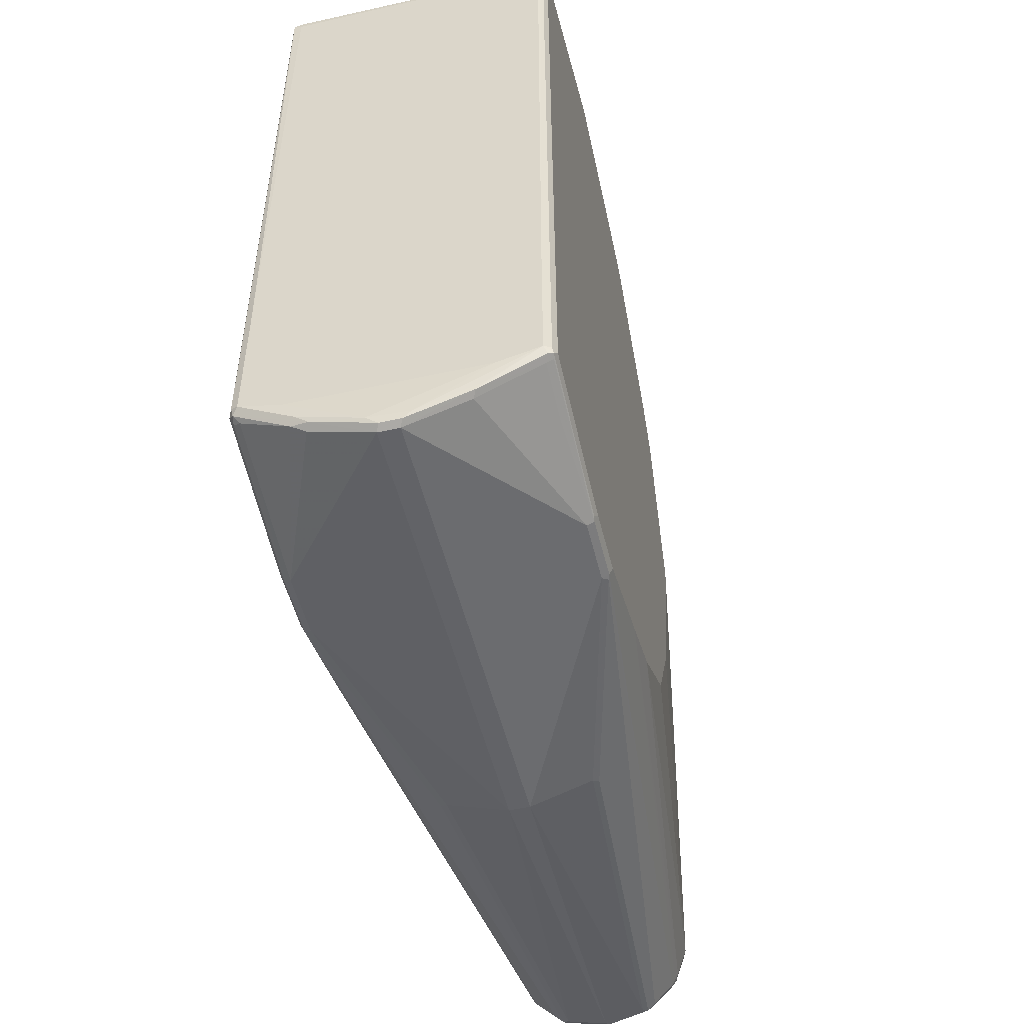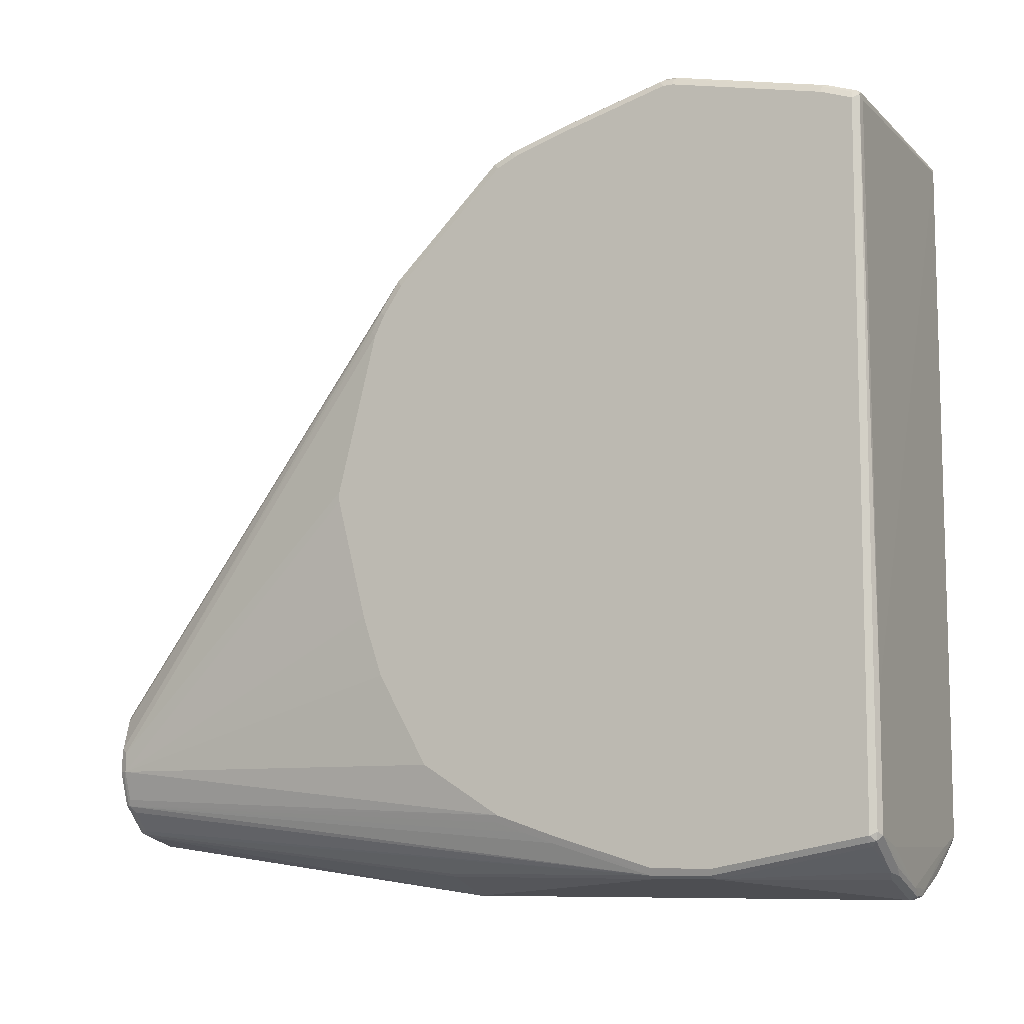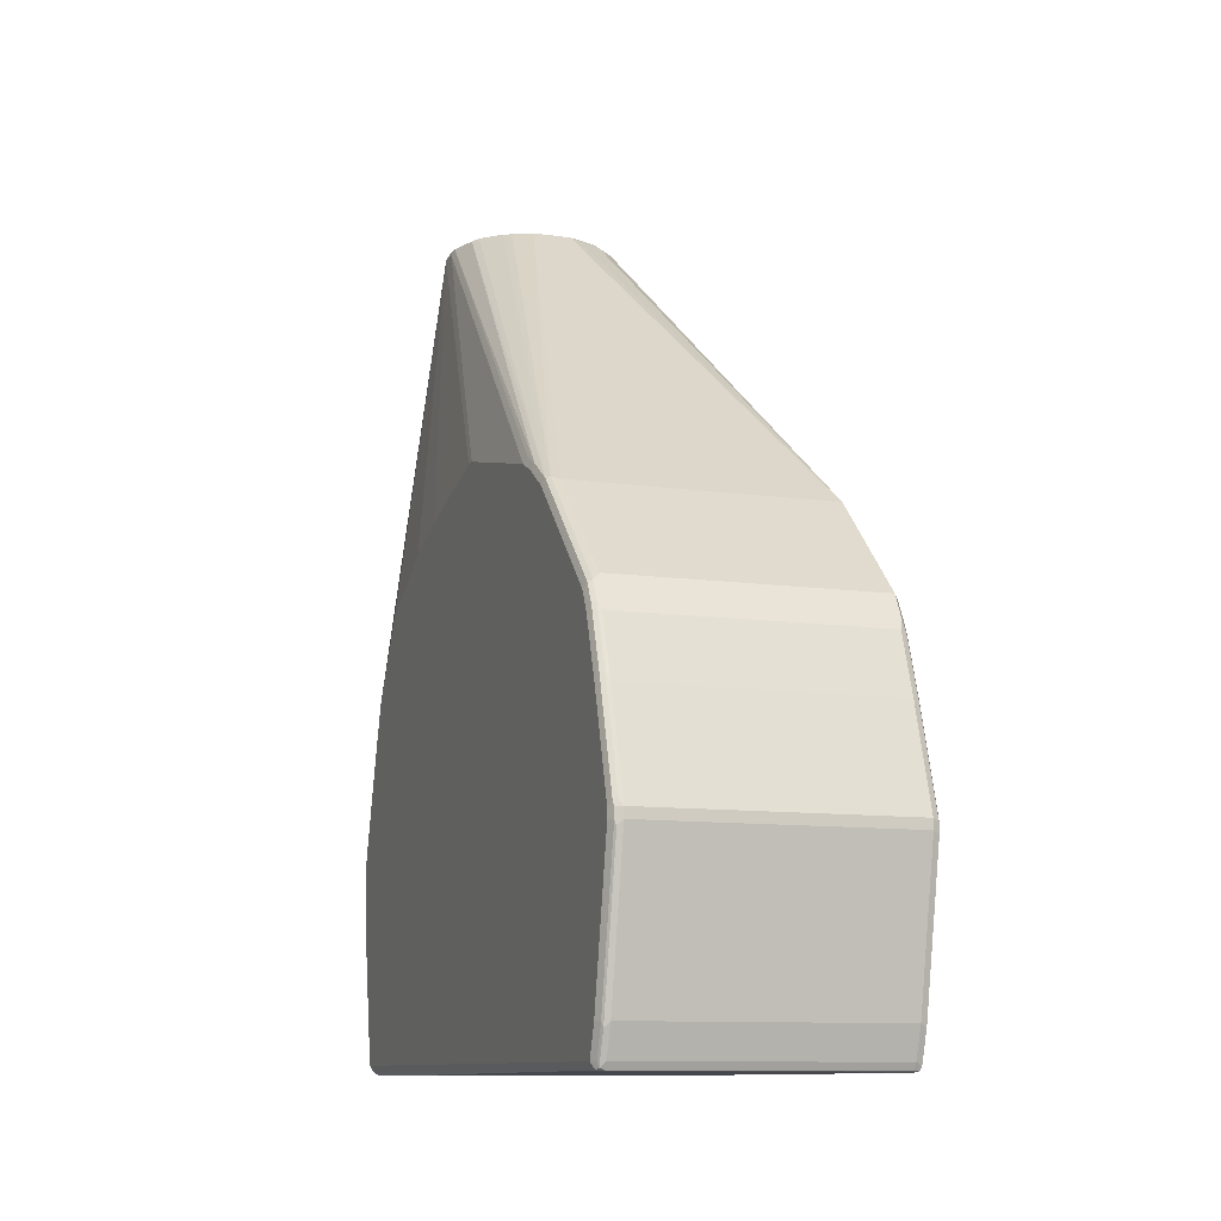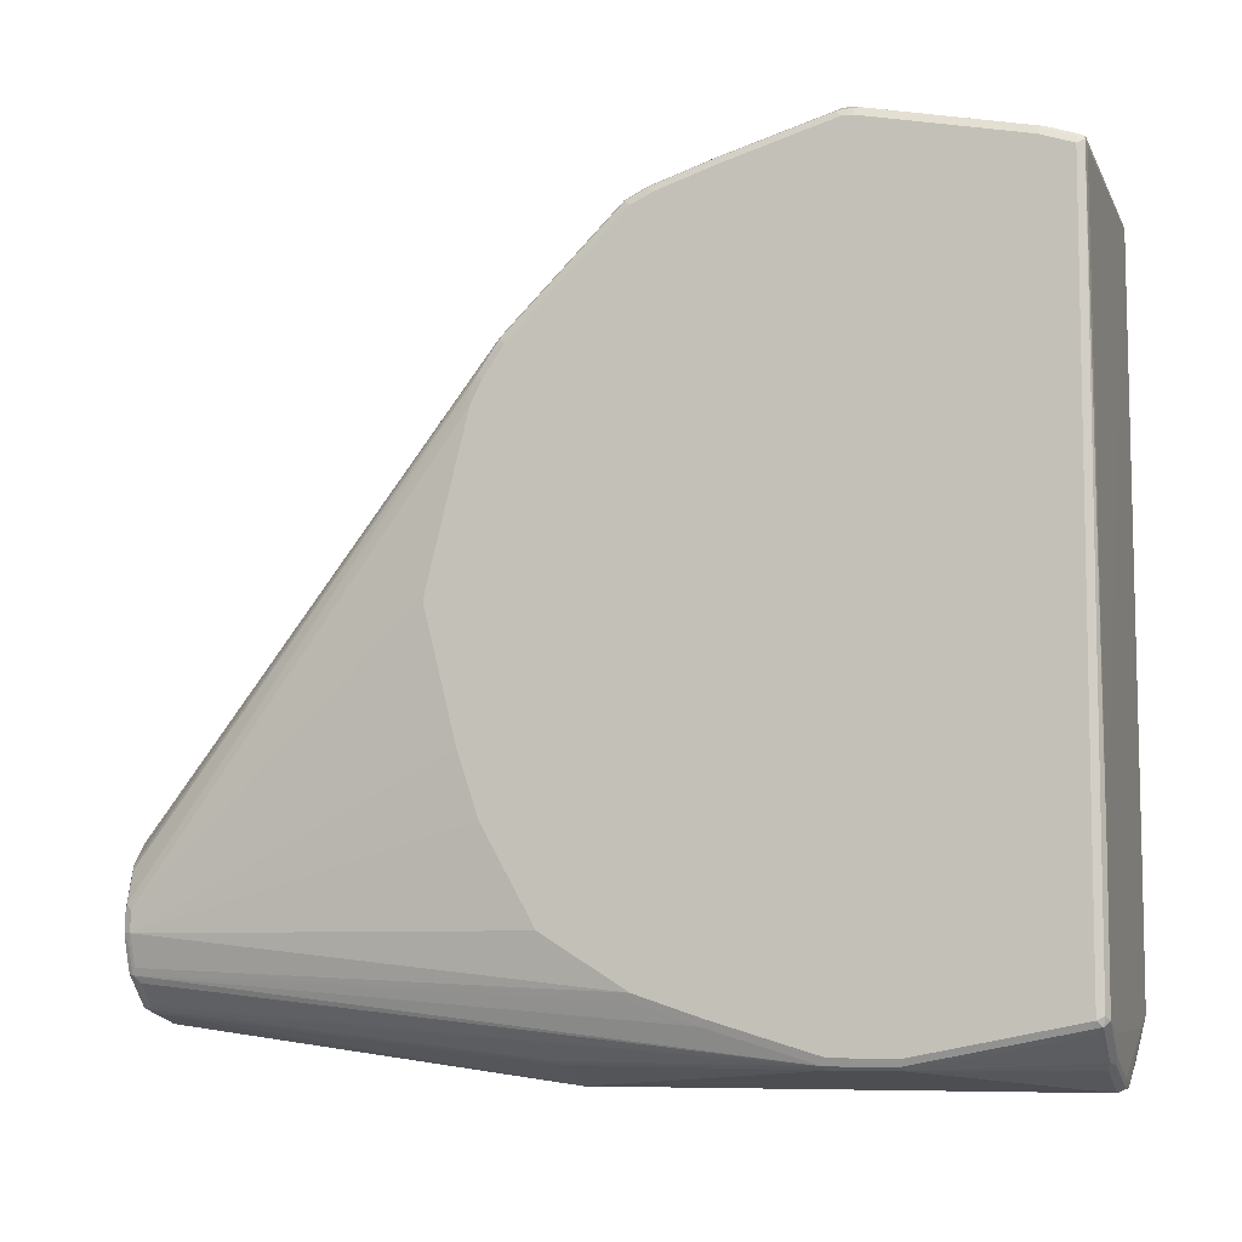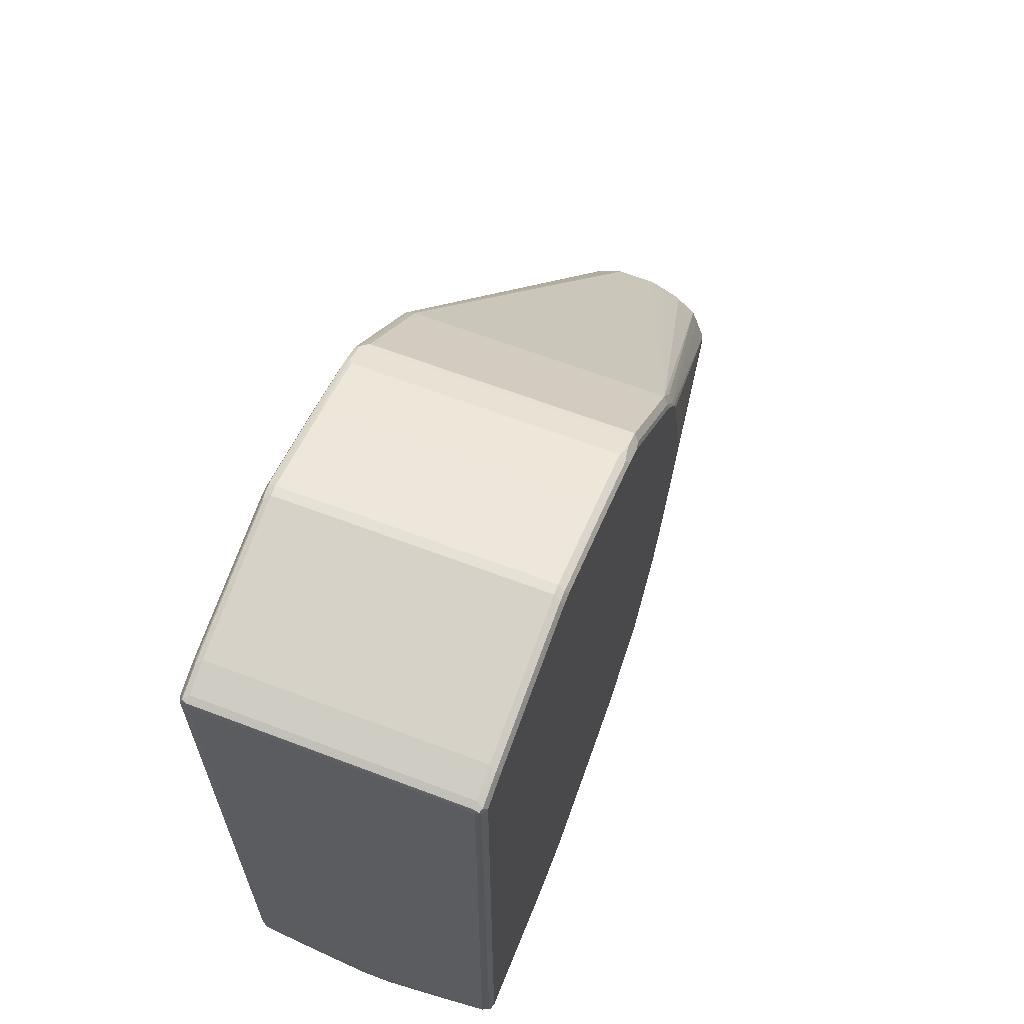
<metadata>
{"format":"obj","ext":"obj","renderer":"f3d","projection":"perspective","resolution":1024,"background":"white","views":[{"elev":-51.0,"azim":13.6,"up":"+Z"},{"elev":-8.6,"azim":-64.9,"up":"+Z"},{"elev":-10.7,"azim":-19.4,"up":"+Y"},{"elev":-7.4,"azim":-73.2,"up":"+Z"},{"elev":64.2,"azim":21.0,"up":"+Z"}]}
</metadata>
<code>
o convex_0
v 0.01427 -0.6896 0.07223
v -0.01427 -0.6896 0.07223
v 0.01427 -0.6907 0.07223
v 0.015 -0.6899 0.07186
v 0.015 -0.6789 0.06857
v 0.01427 -0.6786 0.06893
v -0.01463 -0.6888 0.07186
v -0.01509 -0.689 0.07168
v -0.015 -0.6896 0.07186
v -0.01482 -0.6912 0.07196
v -0.01427 -0.6907 0.07223
v -0.01427 -0.6786 0.06893
v -0.01463 -0.6779 0.06857
v 0.015 -0.691 0.07186
v 0.01427 -0.7071 0.06893
v 0.015 -0.702 0.06967
v 0.01537 -0.6896 0.07113
v 0.01482 -0.678 0.06839
v 0.01537 -0.6786 0.06784
v 0.01537 -0.6753 0.06674
v 0.015 -0.6724 0.06637
v 0.01427 -0.6753 0.06784
v -0.01509 -0.678 0.06839
v -0.01537 -0.6896 0.07113
v -0.015 -0.6907 0.07186
v -0.015 -0.7016 0.06967
v -0.01482 -0.7077 0.06866
v -0.01427 -0.7071 0.06893
v -0.01427 -0.6753 0.06784
v -0.01463 -0.6746 0.06747
v 0.01537 -0.6907 0.07113
v 0.01427 -0.7104 0.06784
v 0.015 -0.7075 0.06857
v 0.01537 -0.7071 0.06784
v 0.01463 -0.6738 0.06711
v 0.01537 -0.672 0.06564
v 0.01463 -0.6705 0.06601
v 0.01427 -0.672 0.06674
v -0.01537 -0.6786 0.06784
v -0.01509 -0.6715 0.06619
v -0.01537 -0.6753 0.06674
v -0.01537 -0.6907 0.07113
v -0.01537 -0.7071 0.06784
v -0.015 -0.7071 0.06857
v -0.01482 -0.711 0.06757
v -0.01427 -0.7104 0.06784
v -0.01427 -0.672 0.06674
v -0.01463 -0.6713 0.06637
v 0.01427 -0.7111 0.06747
v 0.01482 -0.7112 0.06729
v 0.015 -0.7108 0.06747
v 0.01537 -0.7104 0.06674
v 0.01537 -0.6698 0.06455
v 0.01463 -0.6683 0.06491
v 0.0139 -0.6691 0.06528
v -0.01463 -0.6691 0.06528
v -0.01509 -0.6693 0.06509
v -0.01537 -0.6698 0.06455
v -0.01537 -0.672 0.06564
v -0.01537 -0.7104 0.06674
v -0.015 -0.7104 0.06747
v -0.015 -0.7111 0.06711
v -0.01427 -0.7111 0.06747
v 0.01445 -0.7113 0.06692
v 0.01427 -0.7115 0.005282
v 0.015 -0.7111 0.06674
v 0.01537 -0.7104 -0.008987
v 0.01518 -0.6689 0.06436
v 0.01537 -0.6654 0.06016
v 0.01518 -0.6645 0.05998
v -0.0139 -0.6683 0.06491
v 0.01463 -0.6661 0.06272
v -0.0139 -0.6661 0.06272
v -0.01463 -0.668 0.06418
v -0.01509 -0.6682 0.064
v -0.01509 -0.6671 0.0629
v -0.01537 -0.6654 0.06016
v -0.01537 -0.7104 -0.008987
v -0.015 -0.7111 -0.008626
v -0.01427 -0.7115 0.005282
v -0.01413 -0.7112 0.06674
v 0.01427 -0.7115 -0.008987
v 0.015 -0.7111 -0.008987
v 0.01509 -0.711 -0.009537
v 0.01537 -0.6994 -0.01119
v 0.01537 -0.6577 0.05247
v 0.01518 -0.659 0.05448
v 0.01463 -0.6574 0.05393
v -0.0139 -0.6574 0.05393
v -0.01463 -0.6581 0.0543
v -0.01509 -0.6572 0.05302
v -0.01537 -0.6577 0.05247
v -0.015 -0.71 -0.009718
v -0.01482 -0.711 -0.009537
v -0.01537 -0.6994 -0.01119
v -0.01427 -0.7115 -0.008987
v 0.009877 -0.7115 -0.01009
v 0.002332 -0.7112 -0.01448
v 0.008918 -0.7112 -0.01228
v 0.008048 -0.7111 -0.01302
v 0.01463 -0.7111 -0.009718
v 0.01427 -0.7104 -0.01009
v 0.015 -0.7104 -0.009718
v 0.01509 -0.7 -0.01174
v 0.01537 -0.694 -0.01228
v 0.01537 -0.6555 0.04918
v 0.01518 -0.6579 0.05338
v 0.01518 -0.6557 0.05009
v 0.01463 -0.6552 0.05064
v 0.008048 -0.6179 0.005643
v 0.005852 -0.6179 0.007843
v 0.003659 -0.6179 0.008935
v 0.002744 -0.6177 0.009124
v 0.00183 -0.6175 0.009304
v -0.00256 -0.6175 0.009304
v -0.01463 -0.657 0.0532
v -0.005622 -0.6174 0.007473
v -0.007819 -0.6174 0.005282
v -0.008504 -0.6177 0.004731
v -0.01509 -0.655 0.04973
v -0.01537 -0.6555 0.04918
v -0.01427 -0.7104 -0.01009
v -0.015 -0.6936 -0.01302
v -0.009145 -0.7108 -0.01265
v -0.007316 -0.7111 -0.01302
v -0.01537 -0.694 -0.01228
v -0.008598 -0.7113 -0.0121
v -0.002009 -0.7113 -0.0143
v -0.009876 -0.7115 -0.01009
v 0.001463 -0.7111 -0.01521
v 0.001096 -0.7104 -0.01558
v 0.007684 -0.7104 -0.01338
v 0.008415 -0.7104 -0.01302
v 0.01427 -0.7049 -0.01119
v 0.015 -0.694 -0.01302
v 0.01509 -0.6945 -0.01283
v 0.01537 -0.6874 -0.01228
v 0.01537 -0.6544 0.04698
v 0.009877 -0.6182 0.0008892
v 0.008779 -0.6182 0.004181
v 0.008415 -0.6175 0.00382
v 0.007501 -0.6173 0.005101
v 0.005304 -0.6173 0.007293
v 0.003108 -0.6173 0.008393
v -0.003429 -0.6174 0.008574
v -0.004756 -0.6175 0.008204
v -0.008962 -0.6173 -0.001492
v -0.008917 -0.6174 0.001989
v -0.008414 -0.6175 0.004181
v -0.009603 -0.6177 0.001439
v -0.01509 -0.6539 0.04753
v -0.01537 -0.6544 0.04698
v -0.01427 -0.7049 -0.01119
v -0.015 -0.687 -0.01302
v -0.01427 -0.694 -0.01338
v -0.007683 -0.7104 -0.01338
v -0.0007306 -0.7111 -0.01521
v -0.001095 -0.7104 -0.01558
v -0.01537 -0.6874 -0.01228
v 0.001096 -0.661 -0.01558
v 0.01427 -0.694 -0.01338
v 0.015 -0.6874 -0.01302
v 0.01537 -0.6764 -0.008987
v 0.01537 -0.6501 0.02942
v 0.009877 -0.6182 -0.001303
v 0.009513 -0.6175 0.0005196
v 0.008599 -0.6173 0.0018
v 5e-07 -0.6171 -0.008987
v -0.007864 -0.6173 -0.004784
v -0.009329 -0.6174 -0.001853
v -0.009512 -0.6175 0.0008892
v -0.009876 -0.6182 0.0008892
v -0.01537 -0.6501 0.02942
v -0.01427 -0.6874 -0.01338
v -0.01537 -0.6764 -0.008987
v -0.015 -0.676 -0.009718
v -0.008414 -0.6179 -0.005334
v -0.008047 -0.6186 -0.006065
v -0.005851 -0.6186 -0.008257
v -0.00512 -0.6179 -0.008626
v -0.008414 -0.6607 -0.01302
v -0.001095 -0.661 -0.01558
v 5e-07 -0.6182 -0.01009
v 0.00439 -0.6182 -0.008987
v 0.007684 -0.661 -0.01338
v 0.01427 -0.6874 -0.01338
v 0.015 -0.6764 -0.009718
v 0.01482 -0.6868 -0.0131
v 0.008048 -0.6182 -0.006065
v 0.008415 -0.6182 -0.005334
v 0.008779 -0.6182 -0.004595
v 0.01537 -0.6731 -0.007896
v 0.01537 -0.6501 0.02833
v 0.009513 -0.6175 -0.001672
v 0.01537 -0.6533 0.01516
v 0.01537 -0.6544 0.01187
v 0.01537 -0.6555 0.008574
v 0.01537 -0.661 -0.001303
v 0.01537 -0.6698 -0.006795
v 0.008779 -0.6174 -0.00254
v 0.007684 -0.6174 -0.005833
v -0.004572 -0.6173 -0.008076
v 0.005488 -0.6174 -0.008033
v 0.00439 -0.6175 -0.008626
v 5e-07 -0.6175 -0.009718
v -0.000547 -0.6174 -0.009537
v -0.004936 -0.6174 -0.008437
v -0.008231 -0.6174 -0.005145
v -0.006034 -0.6174 -0.007345
v -0.009512 -0.6179 -0.002042
v -0.009512 -0.6175 -0.001303
v -0.009876 -0.6182 -0.001303
v -0.01537 -0.6501 0.02833
v -0.007683 -0.661 -0.01338
v -0.01537 -0.6731 -0.007896
v -0.015 -0.6727 -0.008626
v -0.008778 -0.6182 -0.004595
v -0.015 -0.6694 -0.007526
v -0.01537 -0.6698 -0.006795
v -0.004389 -0.6175 -0.008626
v -0.004389 -0.6182 -0.008987
v 0.000548 -0.6177 -0.009812
v 0.004937 -0.6177 -0.008712
v 0.008232 -0.6605 -0.0131
v 0.009146 -0.661 -0.01265
v 0.005852 -0.6182 -0.008257
v 0.008232 -0.6177 -0.00542
v 0.008415 -0.6175 -0.004964
v -0.01537 -0.6555 0.008574
v -0.01537 -0.6544 0.01187
v -0.01537 -0.6533 0.01516
v -0.01537 -0.661 -0.001303
f 1 2 11
f 1 11 3
f 1 3 14
f 1 14 4
f 1 4 5
f 1 5 6
f 1 6 12
f 1 12 2
f 2 7 8
f 2 8 9
f 2 9 10
f 2 10 11
f 2 12 13
f 2 13 7
f 3 11 28
f 3 28 15
f 3 15 33
f 3 33 16
f 3 16 14
f 4 14 31
f 4 31 17
f 4 17 19
f 4 19 5
f 5 18 6
f 5 19 20
f 5 20 36
f 5 36 21
f 5 21 37
f 5 37 35
f 5 35 18
f 6 18 22
f 6 22 29
f 6 29 12
f 7 13 23
f 7 23 8
f 8 24 9
f 8 23 39
f 8 39 24
f 9 24 42
f 9 42 25
f 9 25 10
f 10 25 26
f 10 26 44
f 10 44 27
f 10 27 28
f 10 28 11
f 12 29 13
f 13 29 30
f 13 30 23
f 14 16 31
f 15 28 46
f 15 46 32
f 15 32 33
f 16 33 34
f 16 34 31
f 17 31 34
f 17 34 52
f 17 52 67
f 17 67 85
f 17 85 105
f 17 105 137
f 17 137 163
f 17 163 192
f 17 192 199
f 17 199 198
f 17 198 197
f 17 197 196
f 17 196 195
f 17 195 193
f 17 193 164
f 17 164 138
f 17 138 106
f 17 106 86
f 17 86 69
f 17 69 53
f 17 53 36
f 17 36 20
f 17 20 19
f 18 35 22
f 21 36 53
f 21 53 37
f 22 35 37
f 22 37 38
f 22 38 47
f 22 47 29
f 23 30 48
f 23 48 40
f 23 40 59
f 23 59 41
f 23 41 39
f 24 39 41
f 24 41 59
f 24 59 58
f 24 58 77
f 24 77 92
f 24 92 121
f 24 121 152
f 24 152 173
f 24 173 213
f 24 213 231
f 24 231 230
f 24 230 229
f 24 229 232
f 24 232 219
f 24 219 215
f 24 215 175
f 24 175 159
f 24 159 126
f 24 126 95
f 24 95 78
f 24 78 60
f 24 60 43
f 24 43 42
f 25 42 26
f 26 43 44
f 26 42 43
f 27 44 45
f 27 45 46
f 27 46 28
f 29 47 48
f 29 48 30
f 32 46 45
f 32 45 49
f 32 49 50
f 32 50 51
f 32 51 33
f 33 51 52
f 33 52 34
f 37 53 54
f 37 54 55
f 37 55 38
f 38 55 56
f 38 56 47
f 40 48 56
f 40 56 57
f 40 57 58
f 40 58 59
f 43 60 61
f 43 61 44
f 44 61 45
f 45 62 63
f 45 63 49
f 45 61 62
f 47 56 48
f 49 63 50
f 50 64 65
f 50 65 66
f 50 66 52
f 50 52 51
f 50 63 64
f 52 66 83
f 52 83 67
f 53 68 54
f 53 69 70
f 53 70 68
f 54 71 56
f 54 56 55
f 54 68 72
f 54 72 73
f 54 73 71
f 56 71 73
f 56 73 74
f 56 74 76
f 56 76 75
f 56 75 57
f 57 75 58
f 58 75 76
f 58 76 77
f 60 78 79
f 60 79 62
f 60 62 61
f 62 79 96
f 62 96 80
f 62 80 81
f 62 81 63
f 63 81 64
f 64 80 65
f 64 81 80
f 65 80 96
f 65 96 129
f 65 129 97
f 65 97 82
f 65 82 83
f 65 83 66
f 67 83 84
f 67 84 104
f 67 104 85
f 68 70 72
f 69 86 70
f 70 86 87
f 70 87 88
f 70 88 72
f 72 88 89
f 72 89 73
f 73 89 90
f 73 90 74
f 74 90 91
f 74 91 76
f 76 91 77
f 77 91 92
f 78 93 94
f 78 94 79
f 78 95 123
f 78 123 93
f 79 94 96
f 82 97 98
f 82 98 99
f 82 99 100
f 82 100 101
f 82 101 84
f 82 84 83
f 84 101 100
f 84 100 102
f 84 102 103
f 84 103 135
f 84 135 104
f 85 104 136
f 85 136 105
f 86 106 108
f 86 108 107
f 86 107 87
f 87 107 88
f 88 107 108
f 88 108 109
f 88 109 110
f 88 110 111
f 88 111 112
f 88 112 113
f 88 113 114
f 88 114 115
f 88 115 89
f 89 115 116
f 89 116 90
f 90 116 91
f 91 116 117
f 91 117 118
f 91 118 119
f 91 119 120
f 91 120 121
f 91 121 92
f 93 122 94
f 93 123 153
f 93 153 122
f 94 124 125
f 94 125 96
f 94 122 124
f 95 126 123
f 96 125 127
f 96 127 128
f 96 128 129
f 97 129 128
f 97 128 98
f 98 128 130
f 98 130 100
f 98 100 99
f 100 130 131
f 100 131 132
f 100 132 133
f 100 133 102
f 102 133 134
f 102 134 135
f 102 135 103
f 104 135 136
f 105 136 135
f 105 135 162
f 105 162 137
f 106 138 139
f 106 139 108
f 108 139 140
f 108 140 110
f 108 110 109
f 110 140 141
f 110 141 142
f 110 142 111
f 111 142 143
f 111 143 144
f 111 144 113
f 111 113 112
f 113 144 114
f 114 144 115
f 115 144 145
f 115 145 146
f 115 146 116
f 116 146 117
f 117 146 145
f 117 145 144
f 117 144 147
f 117 147 118
f 118 147 148
f 118 148 171
f 118 171 149
f 118 149 119
f 119 149 171
f 119 171 150
f 119 150 120
f 120 151 152
f 120 152 121
f 120 150 151
f 122 153 124
f 123 154 174
f 123 174 155
f 123 155 153
f 123 126 159
f 123 159 154
f 124 156 125
f 124 153 155
f 124 155 156
f 125 157 128
f 125 128 127
f 125 156 158
f 125 158 157
f 128 157 130
f 130 157 158
f 130 158 131
f 131 160 186
f 131 186 161
f 131 161 132
f 131 158 182
f 131 182 160
f 132 161 135
f 132 135 133
f 133 135 134
f 135 161 186
f 135 186 162
f 137 162 163
f 138 164 139
f 139 164 193
f 139 193 165
f 139 165 194
f 139 194 166
f 139 166 141
f 139 141 140
f 141 166 167
f 141 167 142
f 142 167 168
f 142 168 143
f 143 168 144
f 144 168 147
f 147 168 169
f 147 169 208
f 147 208 170
f 147 170 171
f 147 171 148
f 150 171 172
f 150 172 152
f 150 152 151
f 152 172 173
f 154 159 175
f 154 175 176
f 154 176 177
f 154 177 178
f 154 178 179
f 154 179 180
f 154 180 181
f 154 181 214
f 154 214 174
f 155 158 156
f 155 174 182
f 155 182 158
f 160 182 183
f 160 183 184
f 160 184 185
f 160 185 186
f 162 187 163
f 162 186 188
f 162 188 189
f 162 189 187
f 163 187 189
f 163 189 190
f 163 190 191
f 163 191 192
f 165 191 228
f 165 228 194
f 165 193 195
f 165 195 196
f 165 196 197
f 165 197 198
f 165 198 199
f 165 199 191
f 166 194 167
f 167 200 201
f 167 201 168
f 167 194 200
f 168 202 169
f 168 201 203
f 168 203 204
f 168 204 205
f 168 205 206
f 168 206 207
f 168 207 202
f 169 202 209
f 169 209 208
f 170 208 177
f 170 177 210
f 170 210 211
f 170 211 171
f 171 211 212
f 171 212 172
f 172 212 213
f 172 213 173
f 174 214 182
f 175 215 216
f 175 216 176
f 176 216 177
f 177 217 212
f 177 212 210
f 177 208 209
f 177 209 180
f 177 180 178
f 177 216 218
f 177 218 219
f 177 219 217
f 178 180 179
f 180 209 207
f 180 207 220
f 180 220 183
f 180 183 221
f 180 221 214
f 180 214 181
f 182 214 221
f 182 221 183
f 183 220 206
f 183 206 205
f 183 205 222
f 183 222 223
f 183 223 184
f 184 223 224
f 184 224 185
f 185 224 188
f 185 188 186
f 188 224 225
f 188 225 226
f 188 226 189
f 189 226 203
f 189 203 201
f 189 201 227
f 189 227 228
f 189 228 190
f 190 228 191
f 191 199 192
f 194 228 201
f 194 201 200
f 201 228 227
f 202 207 209
f 203 223 204
f 203 226 223
f 204 223 222
f 204 222 205
f 206 220 207
f 210 212 211
f 212 229 230
f 212 230 231
f 212 231 213
f 212 217 219
f 212 219 232
f 212 232 229
f 215 219 216
f 216 219 218
f 223 226 225
f 223 225 224

</code>
